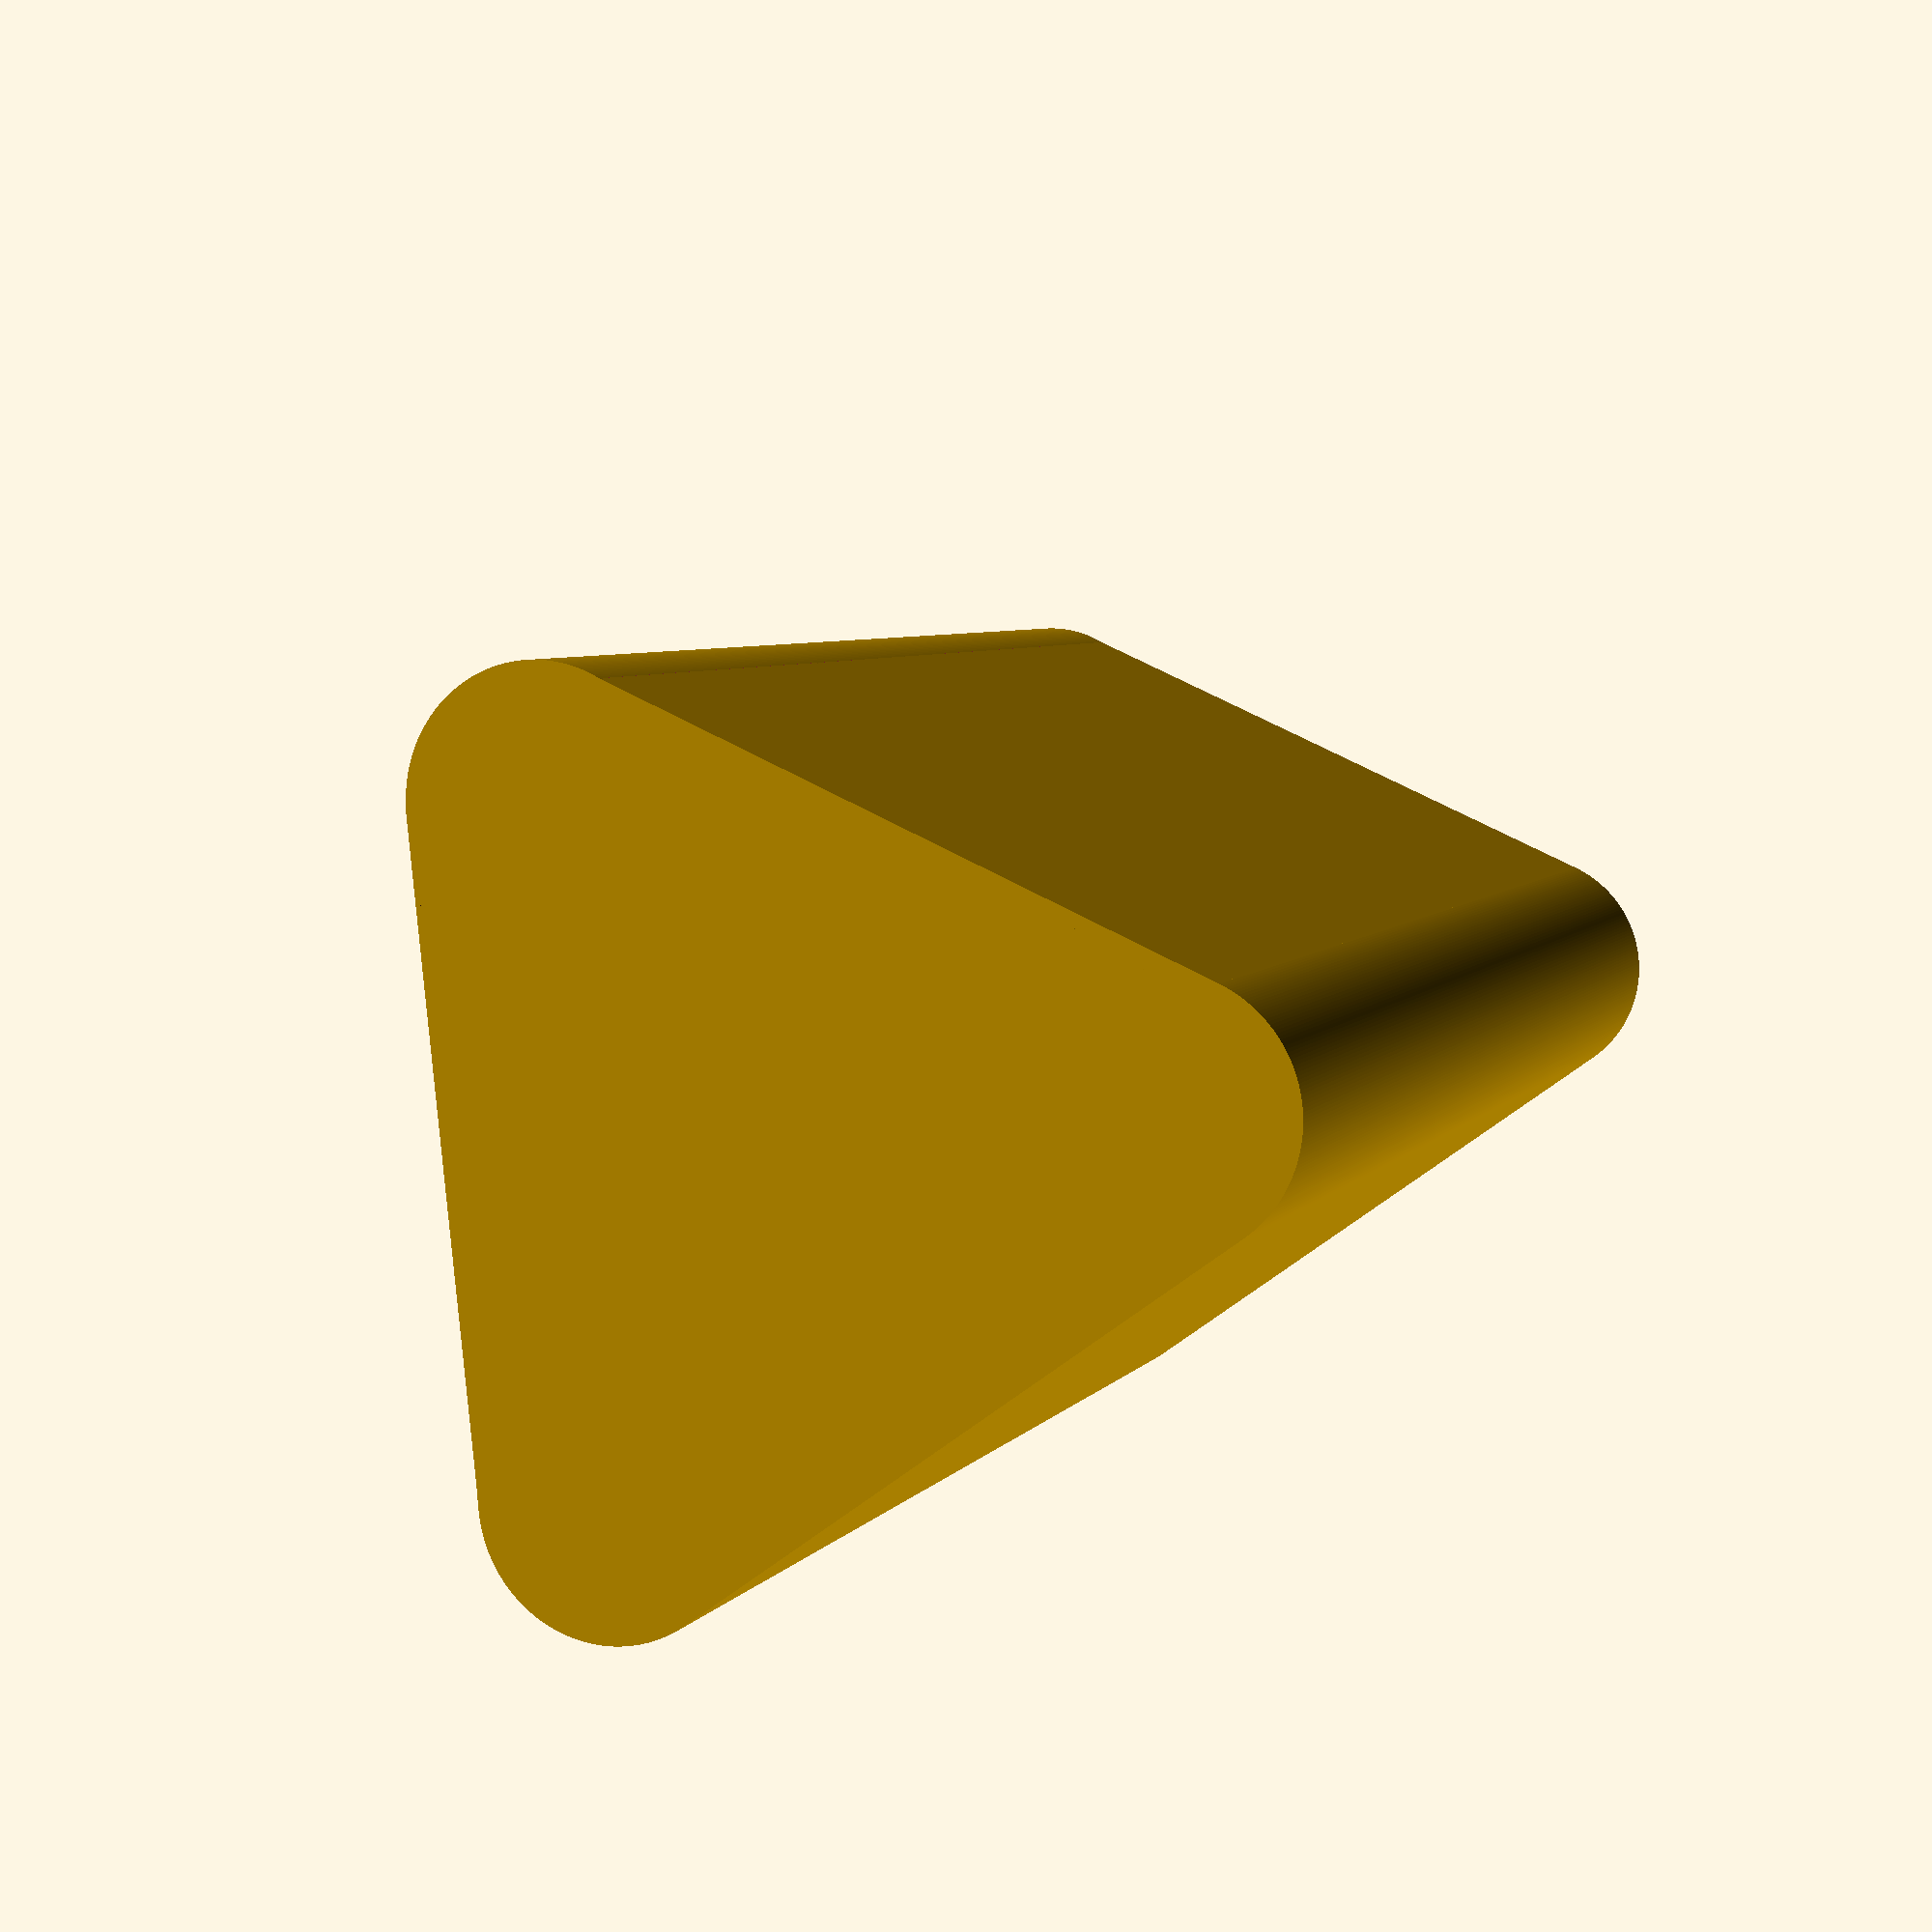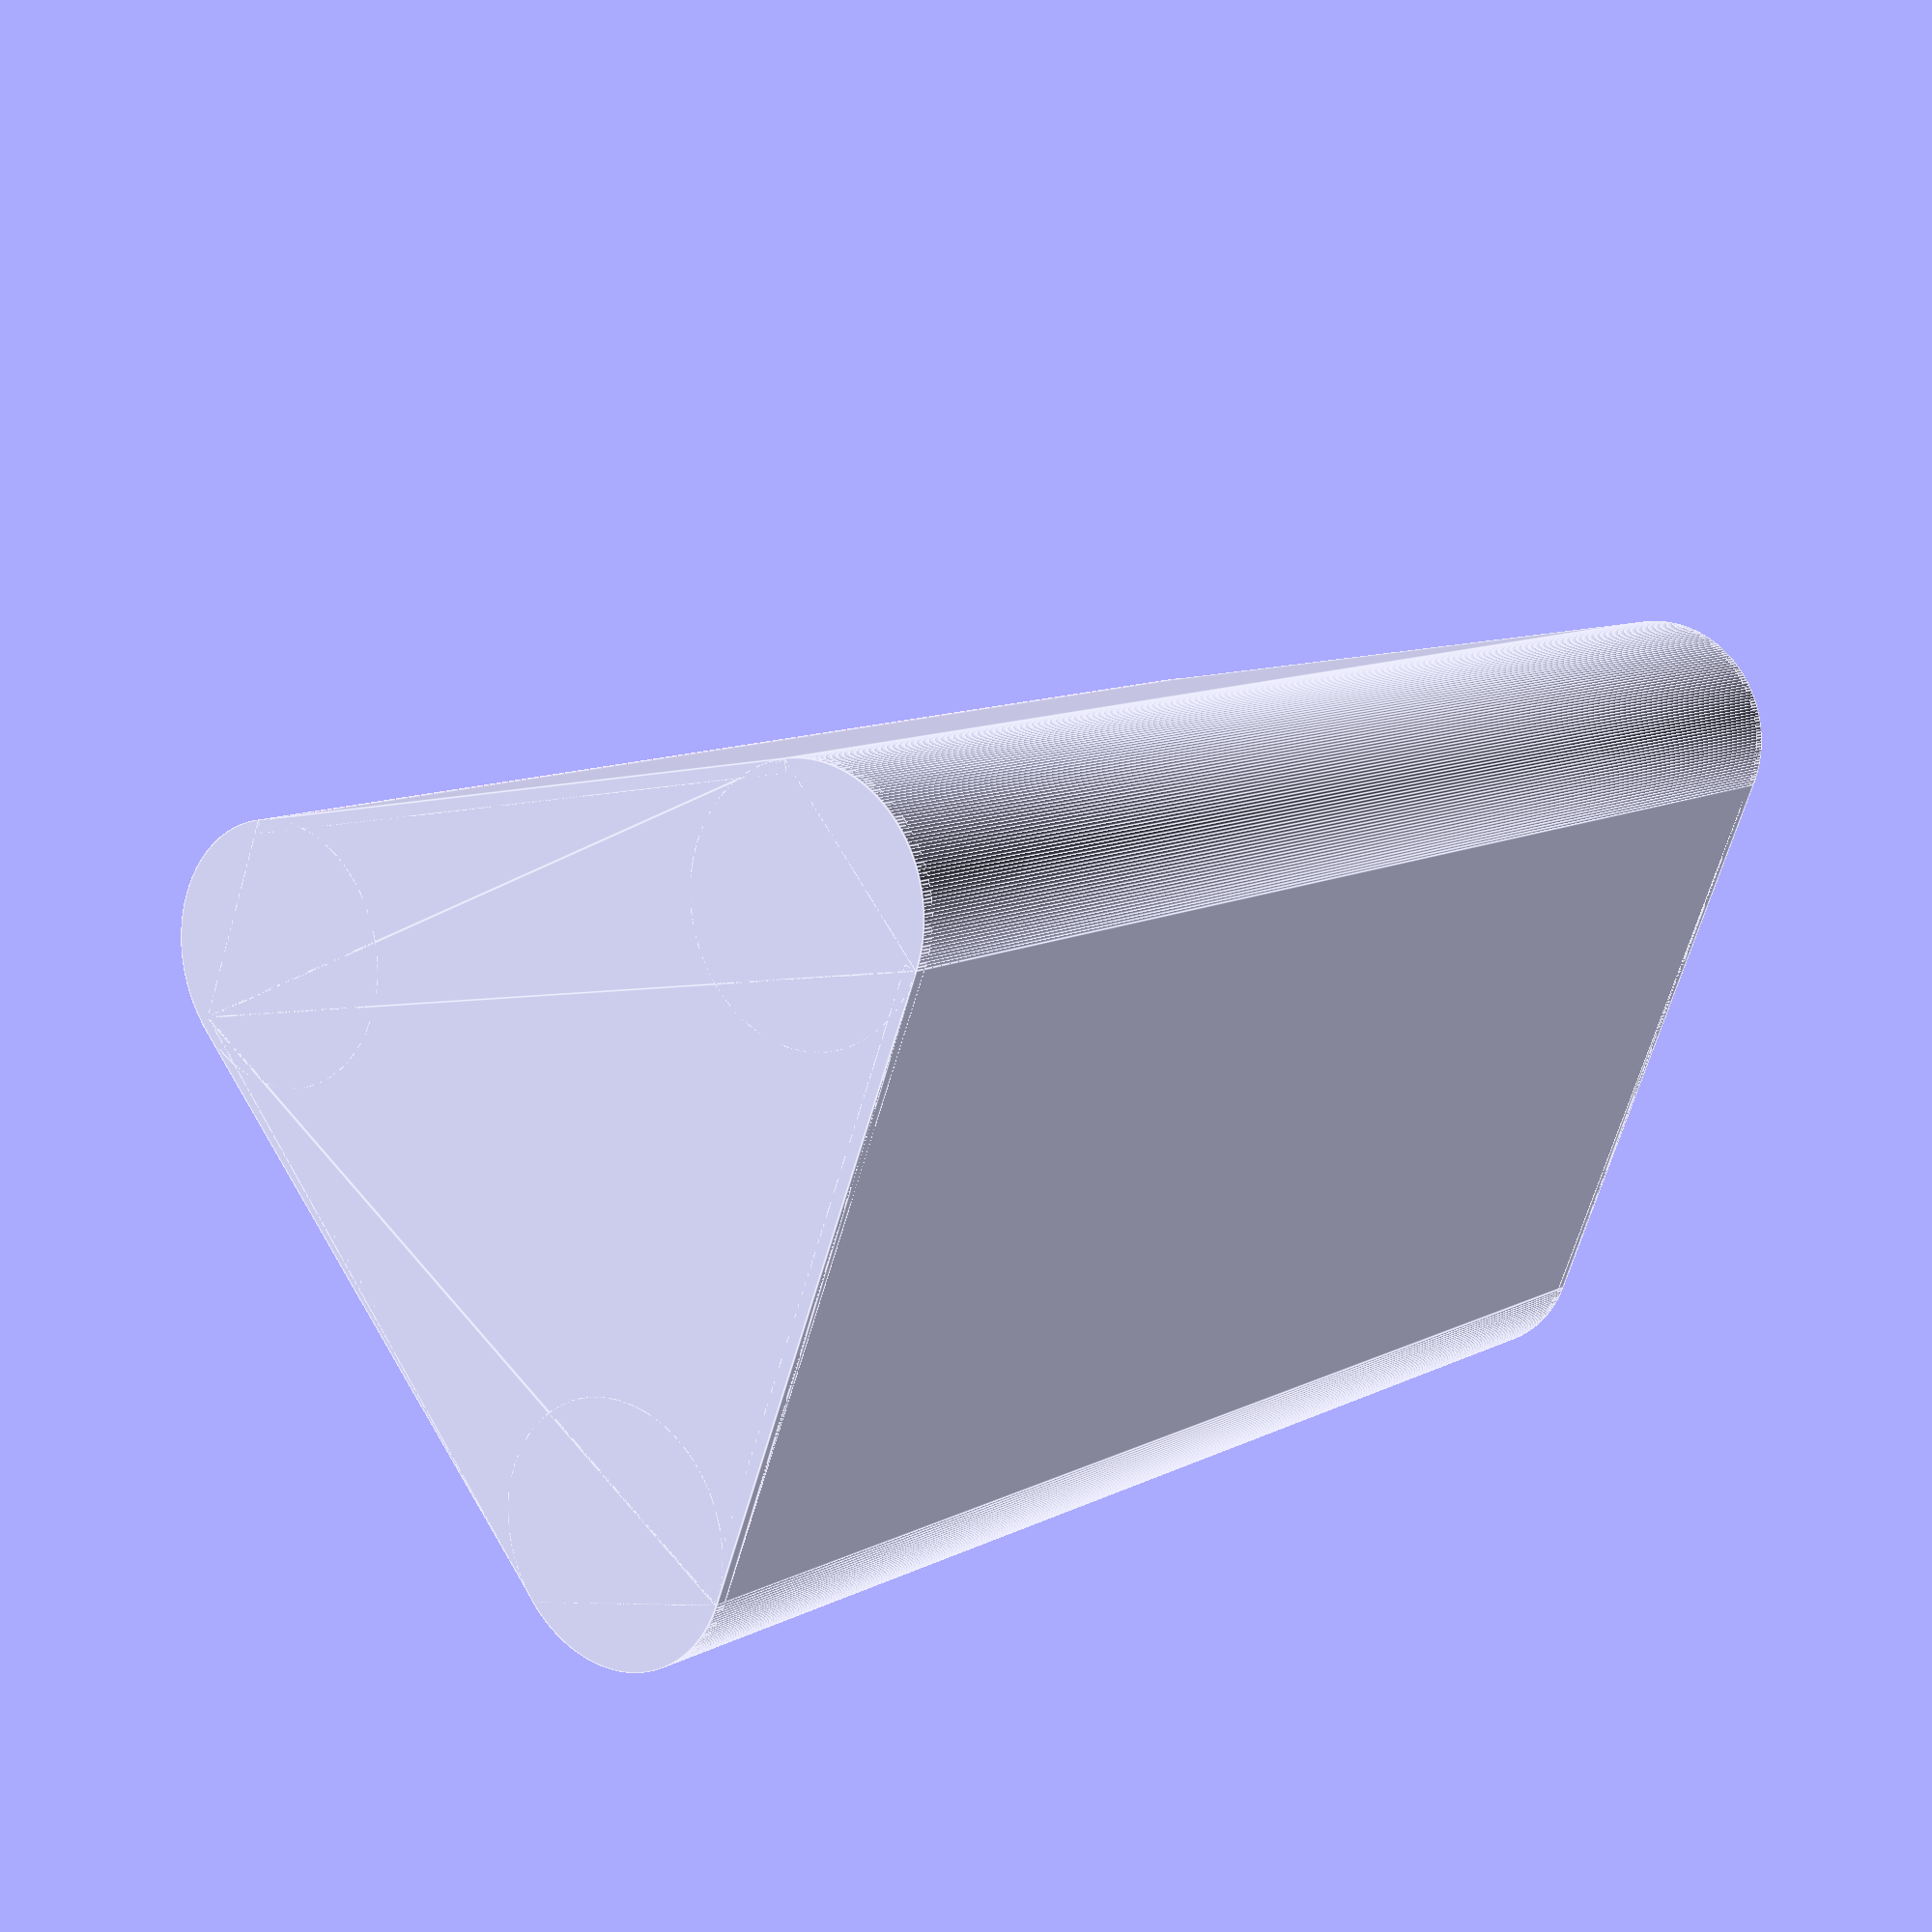
<openscad>
$fn=256;

cube( size = [120,50,1] );

translate([0,-7.46,15]) rotate([60, 0, 0]) difference() {
        cube( size = [120,50,1] );
        translate([25,13.5,0]) cube( size = [70,23,1] );
}
translate([0,58.66,15]) rotate([120, 0, 0]) cube( size = [120,50,1] );
translate([0, 0, 10]) rotate([0,90,0]) difference() {
        



        cylinder(h = 120, r = 10);
        cylinder(h = 120, r = 9);
        translate([-0.866*5.78,-10.36 +0.5*5.78 ,120]) rotate([0, 90, 60]) cube( size = [120,120,1] );
        translate([-10, 0, 0]) cube( size=[20, 10, 120]);
        translate([0, -3, 0]) rotate([0,0,120]) cube( size=[20, 10, 120]);
}




translate([120, 50, 10]) rotate([180,90,0]) difference() {
        



        cylinder(h = 120, r = 10);
        cylinder(h = 120, r = 9);
        translate([-0.866*5.78,-10.36 +0.5*5.78 ,120]) rotate([0, 90, 60]) cube( size = [120,120,1] );
        translate([-10, 0, 0]) cube( size=[20, 10, 120]);
        translate([0, -3, 0]) rotate([0,0,120]) cube( size=[20, 10, 120]);
}

translate([0, -33.8, 53.4]) rotate([-65,0,0]) translate([120, 25, 53.3]) rotate([0,-90,0]) difference() {
        



        cylinder(h = 120, r = 10);
        cylinder(h = 120, r = 9);
        translate([-0.866*5.78,-10.36 +0.5*5.78 ,120]) rotate([0, 90, 60]) cube( size = [120,120,1] );
        translate([-10, 0, 0]) cube( size=[20, 10, 120]);
        translate([0, -3, 0]) rotate([0,0,120]) cube( size=[20, 10, 120]);
}


















//левая грань


translate([0, 0, 10]) rotate([0,90,0]) cylinder(h = 1, r = 10);
translate([0, 50, 10]) rotate([0,90,0]) cylinder(h = 1, r = 10);
translate([-119, -33.8, 53.4]) rotate([-65,0,0]) translate([120, 25, 53.3]) rotate([0,-90,0]) cylinder(h = 1, r = 10);



 polyhedron(points = [ 
                        [0, -8.66, 15], 
                        [0, 0, 0], 
                        [0, 50, 0], 
                        [0, 58.66, 15], 
                        [0, 33.66, 58.3],
                        [0, 17.34, 58.3],
                        
                        
                        
                        [1, -8.66, 15], 
                        [1, 0, 0], 
                        [1, 50, 0], 
                        [1, 58.66, 15], 
                        [1, 33.66, 58.3],
                        [1, 17.34, 58.3]
                     ], 
            faces = [ 
                        [0, 1, 2, 3, 4, 5],
                        
                        [0, 6, 7, 1],
                        [1, 7, 8, 2],
                        [2, 8, 9, 3],
                        [3, 9, 10, 4],
                        [4, 10, 11, 5],
                        [5, 11, 6, 0],
                        
                        [11, 10, 9, 8, 7, 6]
                       
                    ]
           );






//правая грань


translate([119, 0, 10]) rotate([0,90,0]) cylinder(h = 1, r = 10);
translate([119, 50, 10]) rotate([0,90,0]) cylinder(h = 1, r = 10);
translate([0, -33.8, 53.4]) rotate([-65,0,0]) translate([120, 25, 53.3]) rotate([0,-90,0]) cylinder(h = 1, r = 10);



 translate([119, 0, 0]) polyhedron(points = [ 
                        [0, -8.66, 15], 
                        [0, 0, 0], 
                        [0, 50, 0], 
                        [0, 58.66, 15], 
                        [0, 33.66, 58.3],
                        [0, 17.34, 58.3],
                        
                        
                        
                        [1, -8.66, 15], 
                        [1, 0, 0], 
                        [1, 50, 0], 
                        [1, 58.66, 15], 
                        [1, 33.66, 58.3],
                        [1, 17.34, 58.3]
                     ], 
            faces = [ 
                        [0, 1, 2, 3, 4, 5],
                        
                        [0, 6, 7, 1],
                        [1, 7, 8, 2],
                        [2, 8, 9, 3],
                        [3, 9, 10, 4],
                        [4, 10, 11, 5],
                        [5, 11, 6, 0],
                        
                        [11, 10, 9, 8, 7, 6]
                       
                    ]
           );

/*
 polyhedron(points = [ 
                        [0, 58.66, 15], 
                        [0, 17.34, 58.3],
                        [0, 33.66, 58.3]
                     ], 
            faces = [ 
                        [0, 1, 2]
                        
                       
                    ]
           );
*/
</openscad>
<views>
elev=97.9 azim=112.5 roll=33.8 proj=p view=wireframe
elev=318.1 azim=334.4 roll=131.0 proj=p view=edges
</views>
